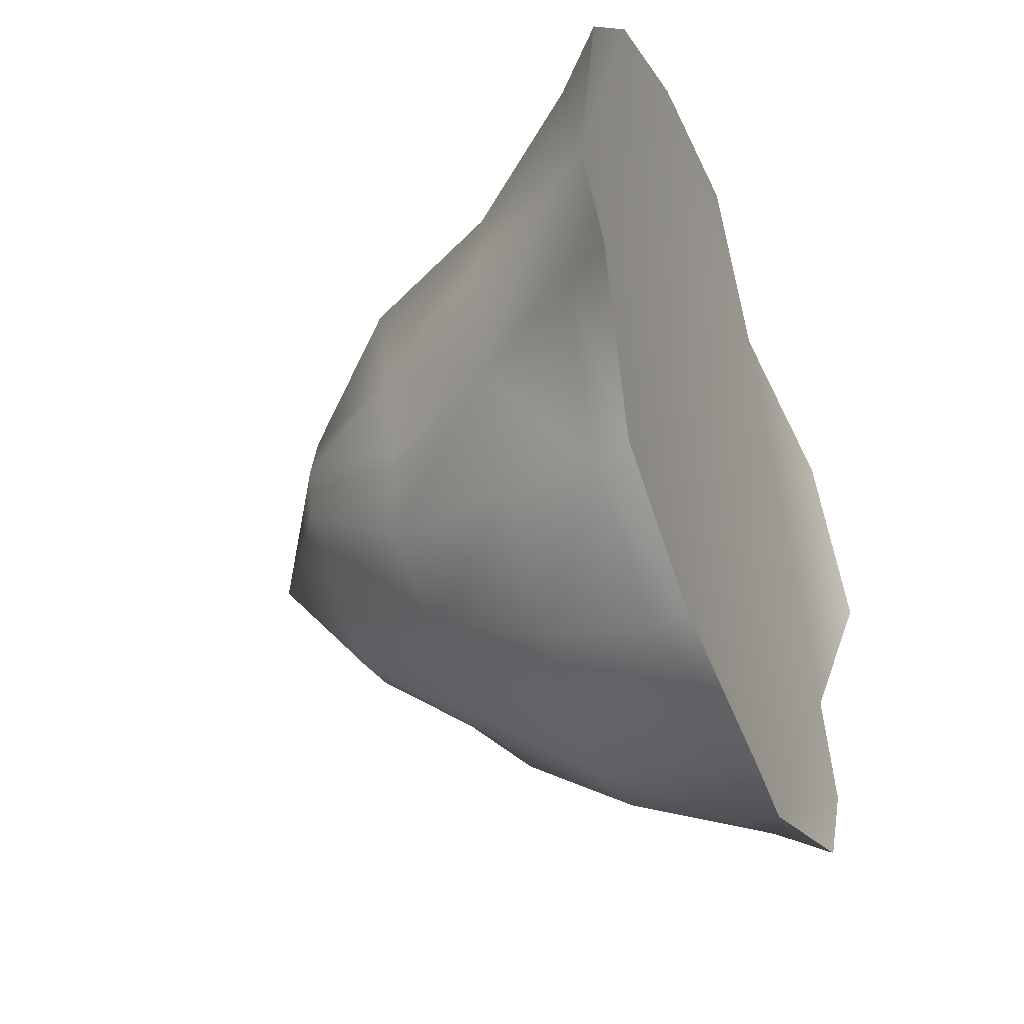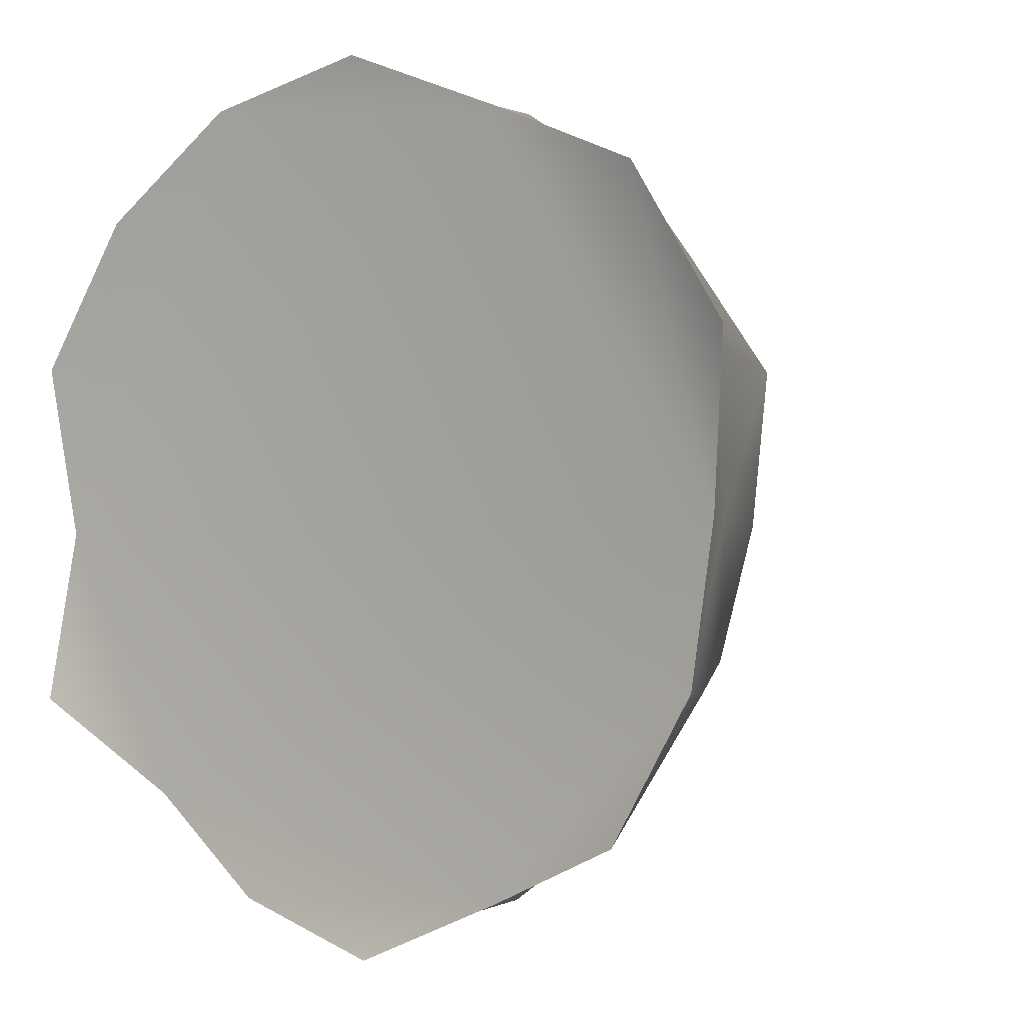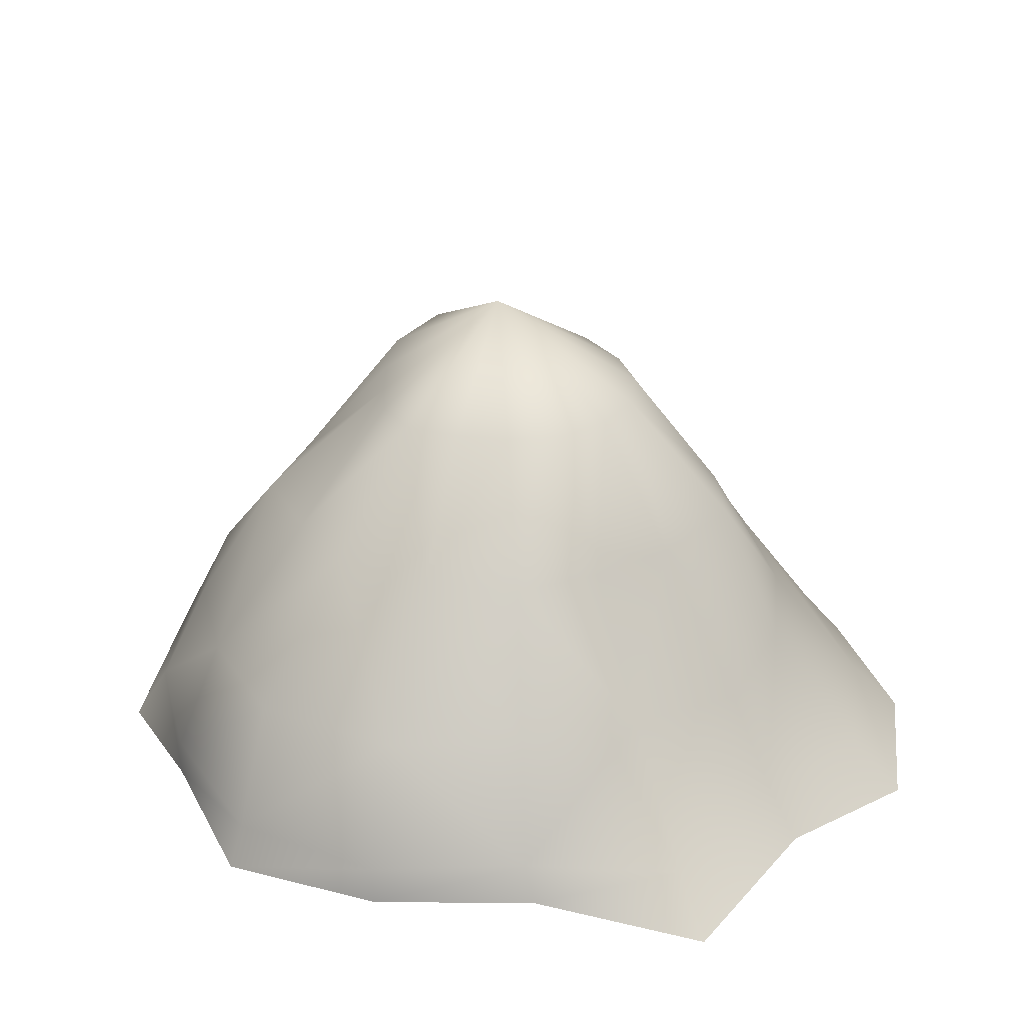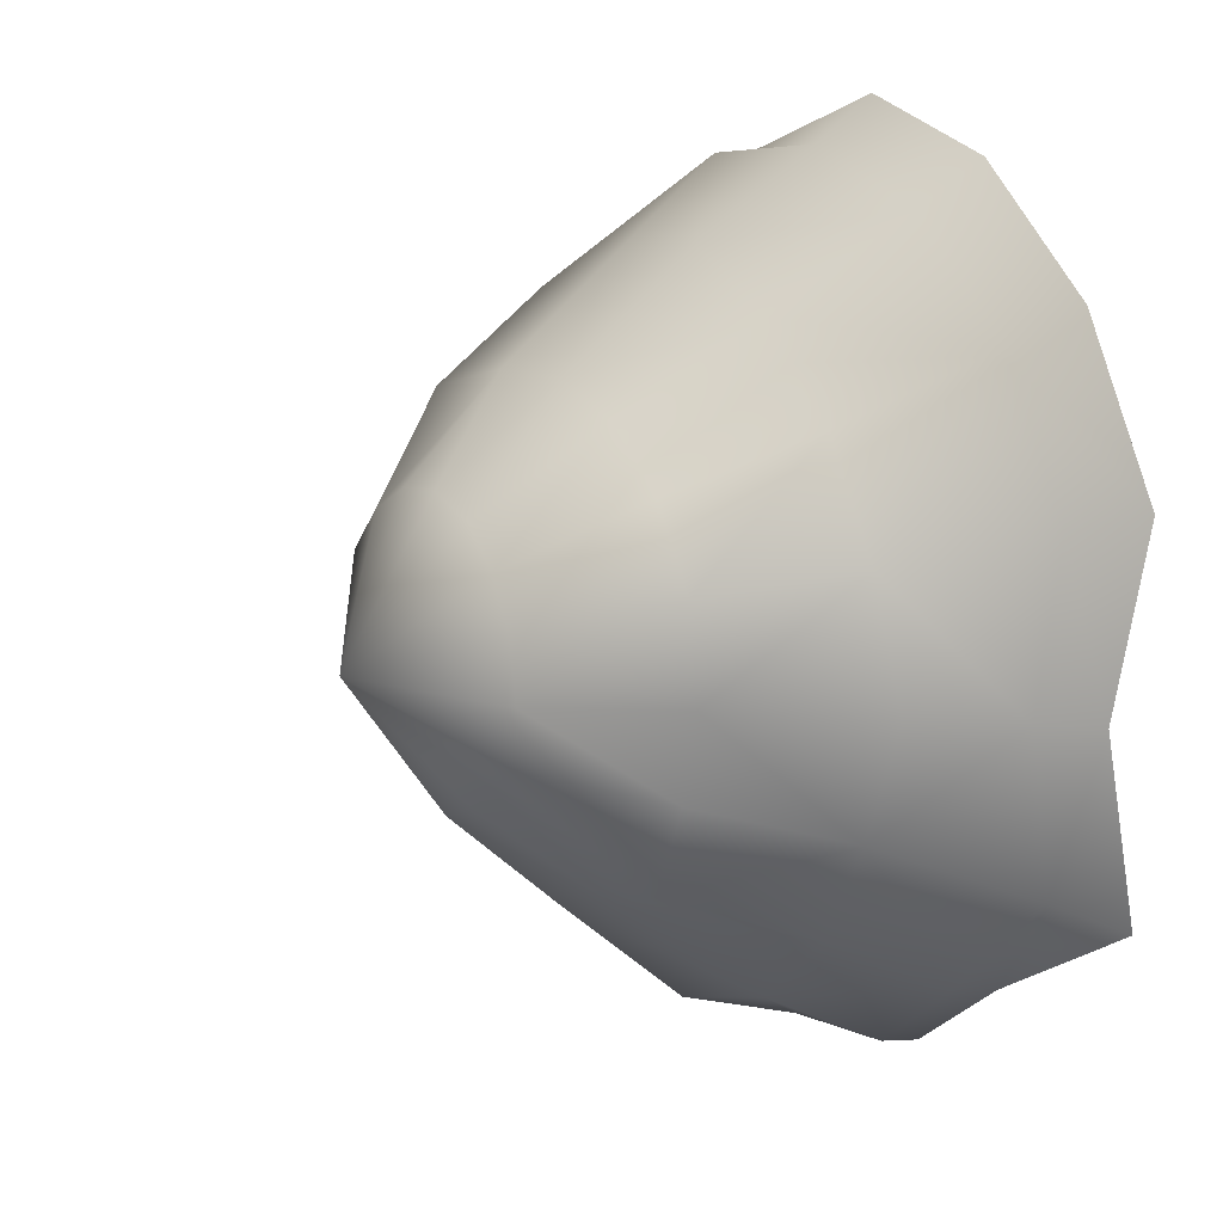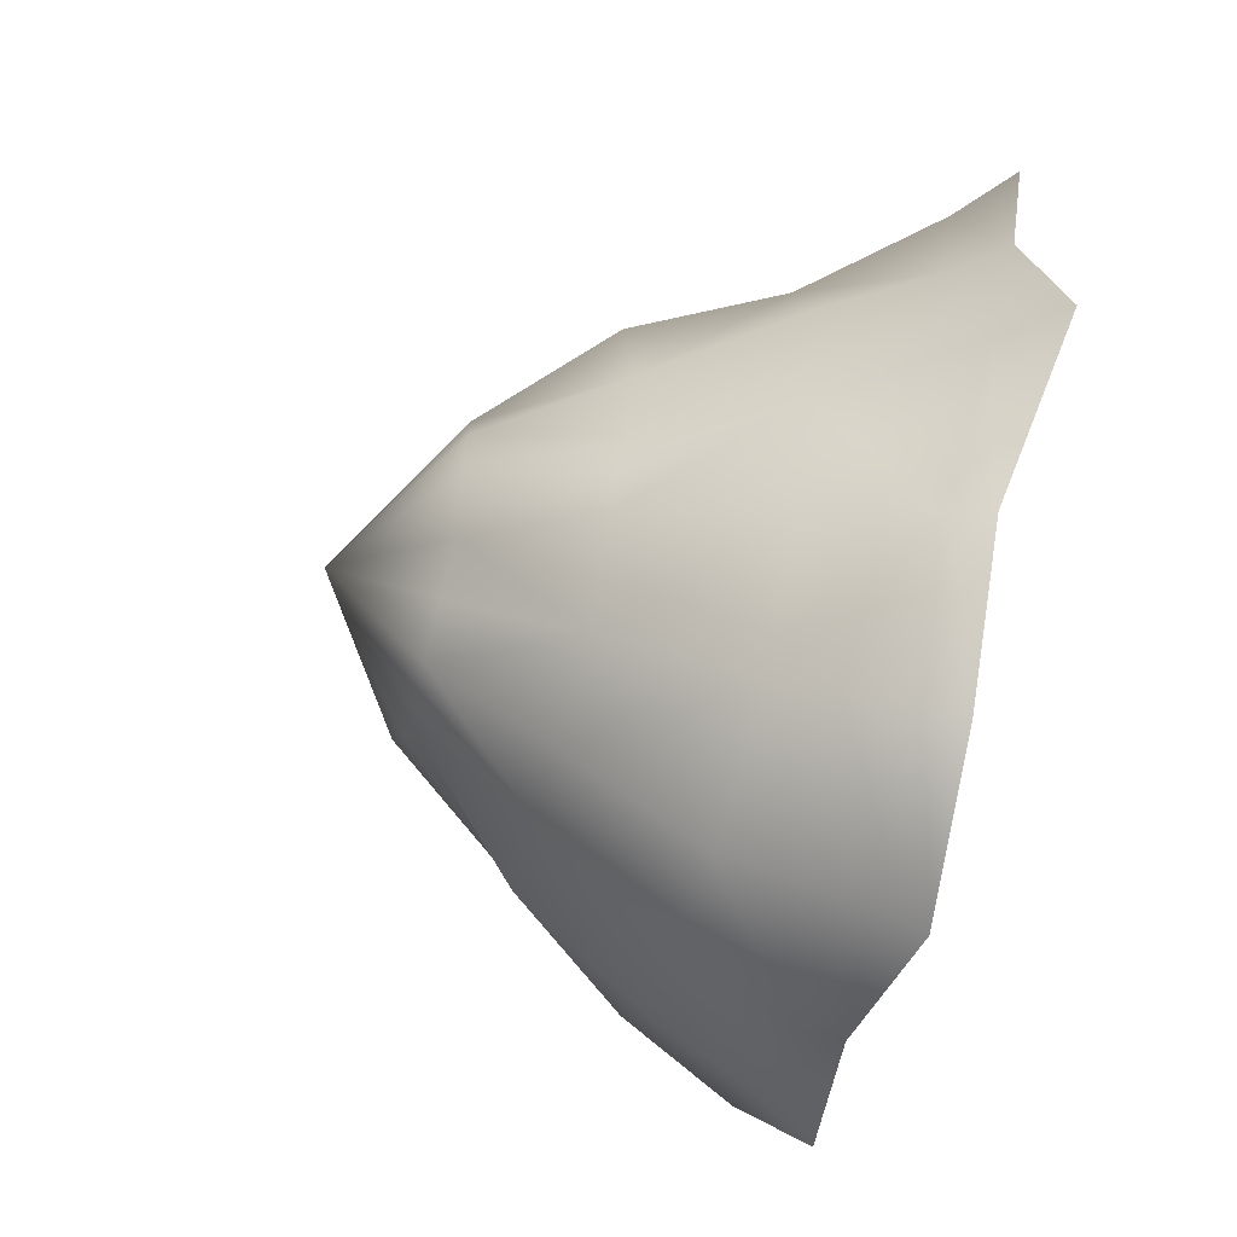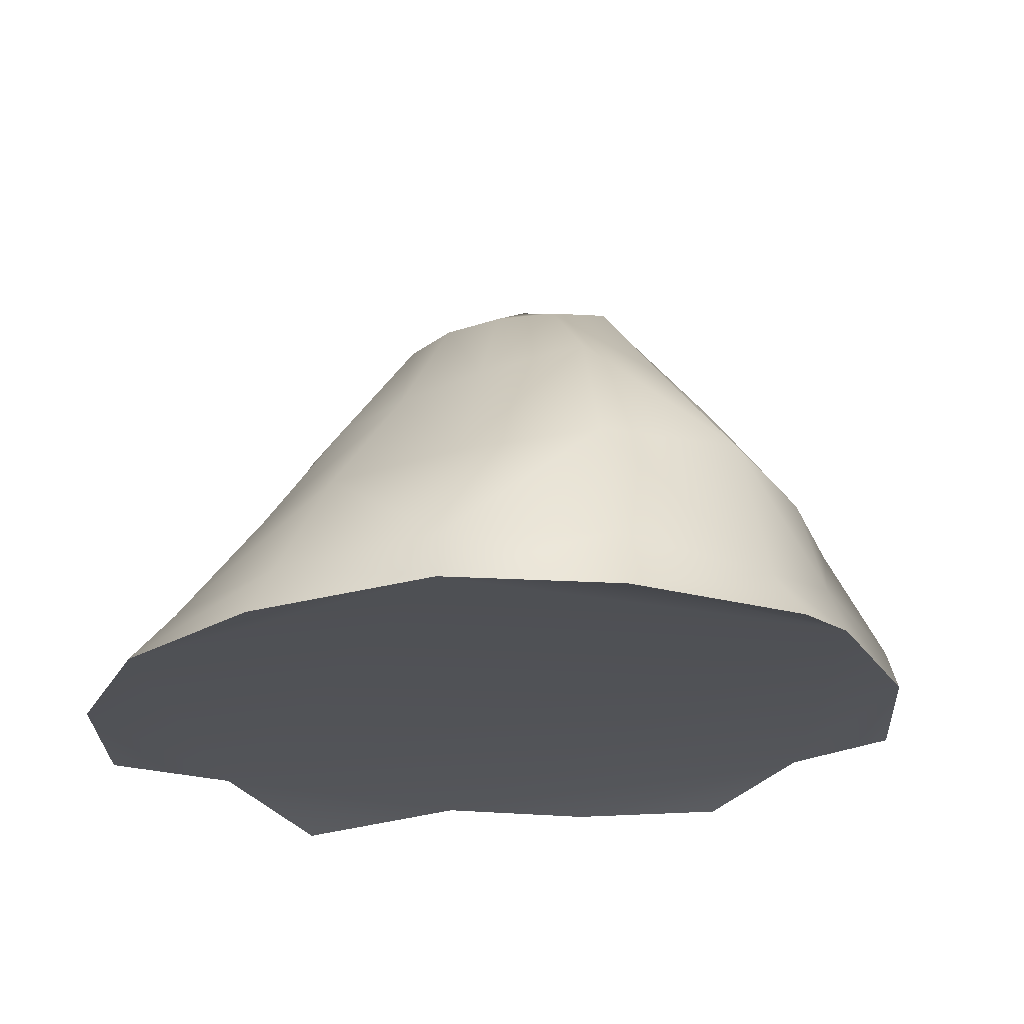
<metadata>
{"format":"obj","ext":"obj","renderer":"f3d","projection":"perspective","resolution":1024,"background":"white","views":[{"elev":-48.0,"azim":-67.9,"up":"+Z"},{"elev":-1.3,"azim":37.3,"up":"+Z"},{"elev":27.4,"azim":-139.0,"up":"+Y"},{"elev":16.1,"azim":-117.2,"up":"+Z"},{"elev":-64.8,"azim":-103.1,"up":"+Z"},{"elev":-23.2,"azim":33.6,"up":"+Y"}]}
</metadata>
<code>
o Cone
v 0.000257 2.458 -0.82
v 0.293 2.455 -0.7104
v 0.5046 2.441 -0.4978
v 0.6999 2.46 -0.2659
v 0.8765 2.5 0.02139
v 0.8597 2.571 0.3878
v 0.6486 2.535 0.6458
v 0.3499 2.508 0.818
v 0.009649 2.487 0.8705
v -0.3266 2.465 0.7884
v -0.6034 2.465 0.6034
v -0.7884 2.465 0.3266
v -0.8534 2.465 0
v -0.7884 2.465 -0.3266
v -0.5324 2.438 -0.5152
v -0.2844 2.443 -0.6868
v 0 3.014 0
v -0.008939 1.813 -1.425
v 0.5098 1.793 -1.23
v 1.012 1.811 -0.9993
v 1.225 1.809 -0.4948
v 1.409 1.854 0.01733
v 1.395 1.917 0.6051
v 1.164 1.958 1.134
v 0.5667 1.862 1.324
v 0.01195 1.797 1.365
v -0.5194 1.783 1.253
v -0.9742 1.779 0.9715
v -1.354 1.811 0.575
v -1.328 1.751 0.01838
v -1.209 1.758 -0.4998
v -1.038 1.802 -1.012
v -0.5211 1.773 -1.239
v -0.000746 1.091 -2.081
v 0.7369 1.081 -1.775
v 1.347 1.071 -1.328
v 1.765 1.095 -0.7237
v 1.955 1.131 0.01709
v 2.018 1.184 0.8617
v 1.53 1.157 1.545
v 0.7701 1.121 1.812
v -0.000991 1.046 1.987
v -0.7125 1.054 1.728
v -1.281 1.031 1.279
v -1.691 1.021 0.6981
v -1.877 0.9592 -0
v -1.66 1.011 -0.6754
v -1.315 1.017 -1.293
v -0.7434 1.017 -1.813
v -0.007552 0.3828 -2.317
v 0.825 0.4792 -2.045
v 1.533 0.4815 -1.546
v 2.076 0.4417 -0.8589
v 2.138 0.5485 0.03716
v 2.234 0.3402 0.9251
v 1.751 0.4009 1.785
v 0.9733 0.3937 2.292
v -0.01297 0.366 2.445
v -0.9191 0.3426 2.228
v -1.681 0.3199 1.681
v -2.196 0.3199 0.9098
v -2.176 0.4363 -1e-05
v -2.195 0.3207 -0.9092
v -1.581 0.4308 -1.567
v -0.8847 0.386 -2.129
v -0.002499 0.1424 -2.419
v 0.8326 0.2654 -2.048
v 1.675 0.1755 -1.679
v 2.153 0.2078 -0.8518
v 2.26 0.2636 0.06854
v 2.468 0.0225 1.022
v 1.9 0.03433 1.905
v 0.9579 0.1512 2.296
v -0.003122 0.03059 2.683
v -1.025 0.02803 2.476
v -1.889 0.0225 1.889
v -2.468 0.0225 1.022
v -2.384 0.1572 -1.2e-05
v -2.468 0.0225 -1.022
v -1.657 0.2128 -1.577
v -0.9257 0.1833 -2.146
f 1 17 2
f 2 17 3
f 3 17 4
f 4 17 5
f 5 17 6
f 6 17 7
f 7 17 8
f 8 17 9
f 9 17 10
f 10 17 11
f 11 17 12
f 12 17 13
f 13 17 14
f 14 17 15
f 7 23 6
f 15 17 16
f 16 17 1
f 20 35 19
f 11 27 10
f 14 32 31
f 3 21 20
f 7 25 24
f 12 28 11
f 15 33 32
f 5 21 4
f 1 19 18
f 9 25 8
f 12 30 29
f 1 33 16
f 5 23 22
f 10 26 9
f 13 31 30
f 3 19 2
f 40 57 56
f 27 44 43
f 20 37 36
f 29 44 28
f 22 37 21
f 30 45 29
f 23 38 22
f 30 47 46
f 24 39 23
f 32 47 31
f 24 41 40
f 33 48 32
f 26 41 25
f 18 35 34
f 18 49 33
f 26 43 42
f 61 78 77
f 49 64 48
f 42 57 41
f 34 51 50
f 49 50 65
f 42 59 58
f 35 52 51
f 43 60 59
f 37 52 36
f 45 60 44
f 37 54 53
f 45 62 61
f 39 54 38
f 47 62 46
f 40 55 39
f 47 64 63
f 70 73 78
f 55 70 54
f 63 78 62
f 55 72 71
f 63 80 79
f 56 73 72
f 64 81 80
f 58 73 57
f 50 67 66
f 65 66 81
f 58 75 74
f 52 67 51
f 60 75 59
f 53 68 52
f 60 77 76
f 54 69 53
f 7 24 23
f 20 36 35
f 11 28 27
f 14 15 32
f 3 4 21
f 7 8 25
f 12 29 28
f 15 16 33
f 5 22 21
f 1 2 19
f 9 26 25
f 12 13 30
f 1 18 33
f 5 6 23
f 10 27 26
f 13 14 31
f 3 20 19
f 40 41 57
f 27 28 44
f 20 21 37
f 29 45 44
f 22 38 37
f 30 46 45
f 23 39 38
f 30 31 47
f 24 40 39
f 32 48 47
f 24 25 41
f 33 49 48
f 26 42 41
f 18 19 35
f 18 34 49
f 26 27 43
f 61 62 78
f 49 65 64
f 42 58 57
f 34 35 51
f 49 34 50
f 42 43 59
f 35 36 52
f 43 44 60
f 37 53 52
f 45 61 60
f 37 38 54
f 45 46 62
f 39 55 54
f 47 63 62
f 40 56 55
f 47 48 64
f 81 66 67
f 67 68 69
f 70 71 72
f 67 69 70
f 80 81 67
f 78 79 80
f 76 77 78
f 74 75 73
f 75 76 78
f 72 73 70
f 70 78 80
f 67 70 80
f 75 78 73
f 55 71 70
f 63 79 78
f 55 56 72
f 63 64 80
f 56 57 73
f 64 65 81
f 58 74 73
f 50 51 67
f 65 50 66
f 58 59 75
f 52 68 67
f 60 76 75
f 53 69 68
f 60 61 77
f 54 70 69

</code>
